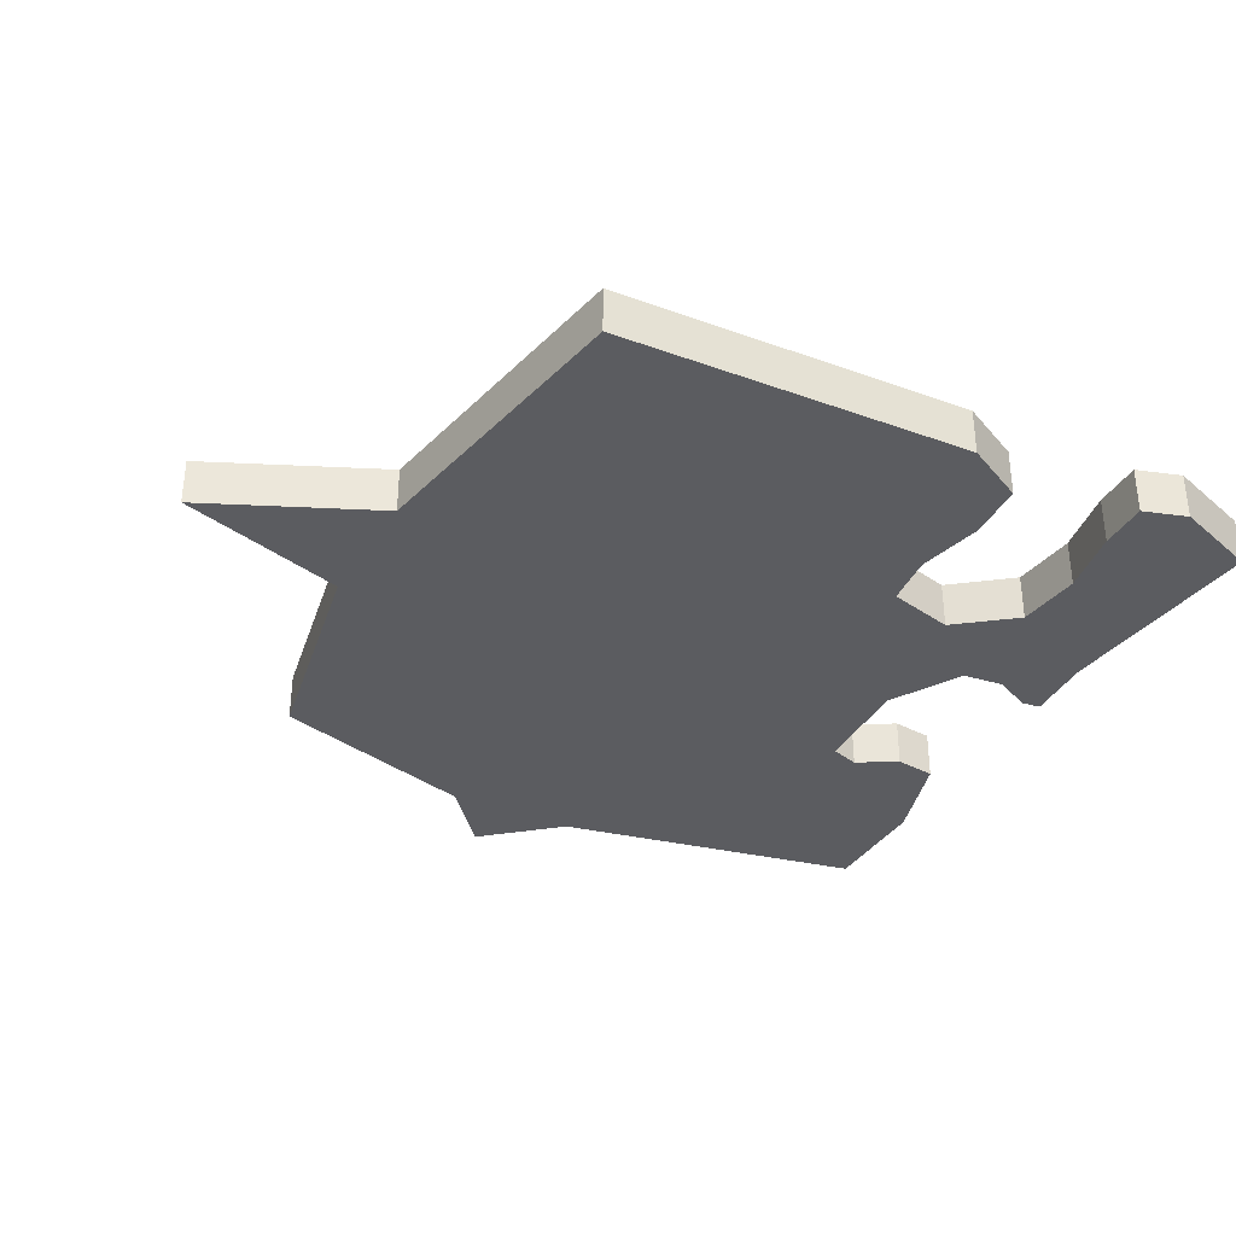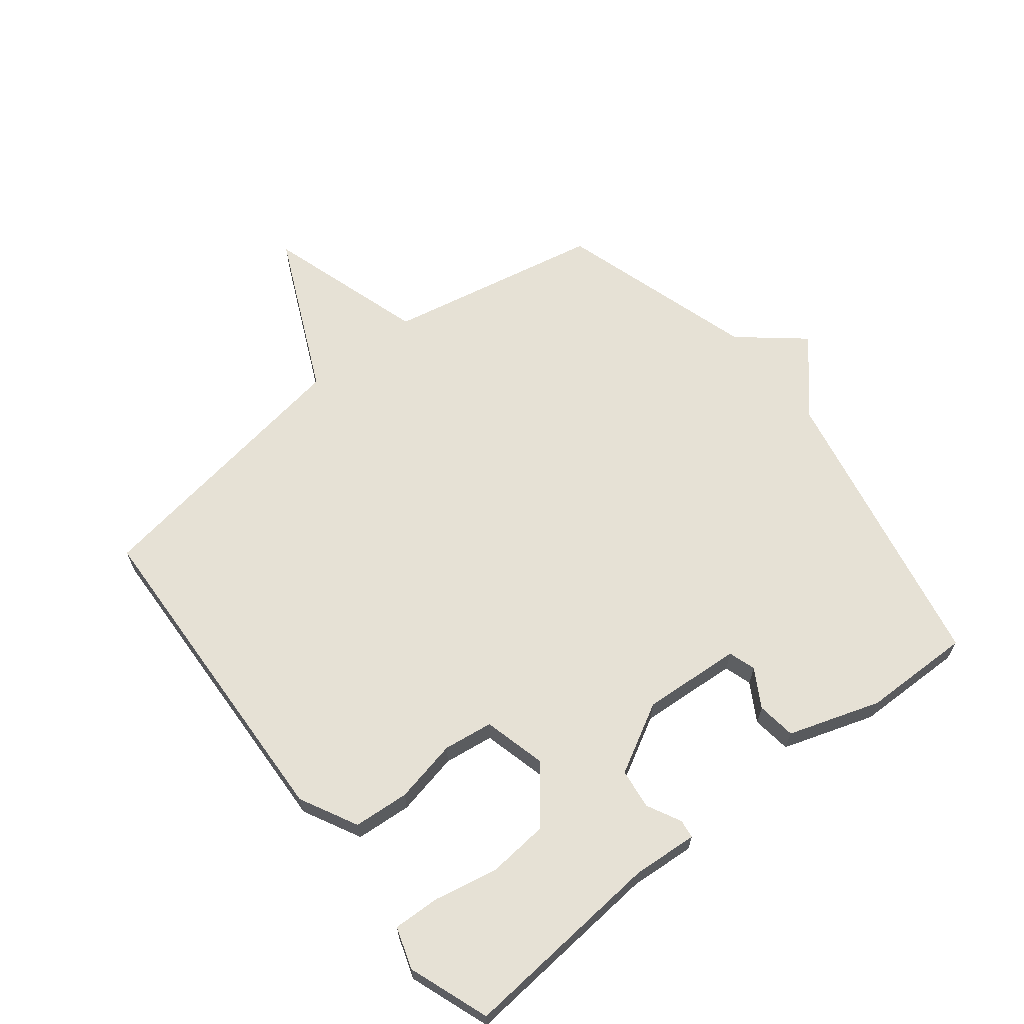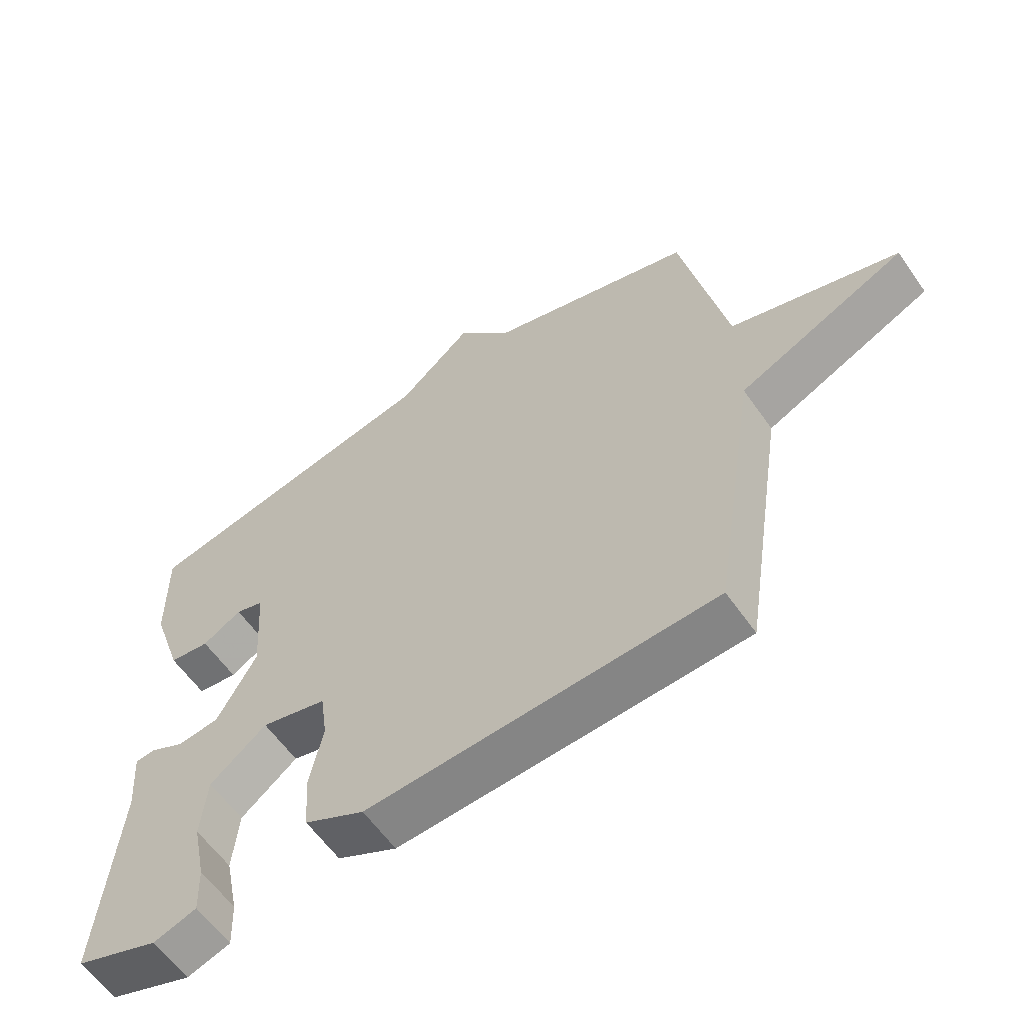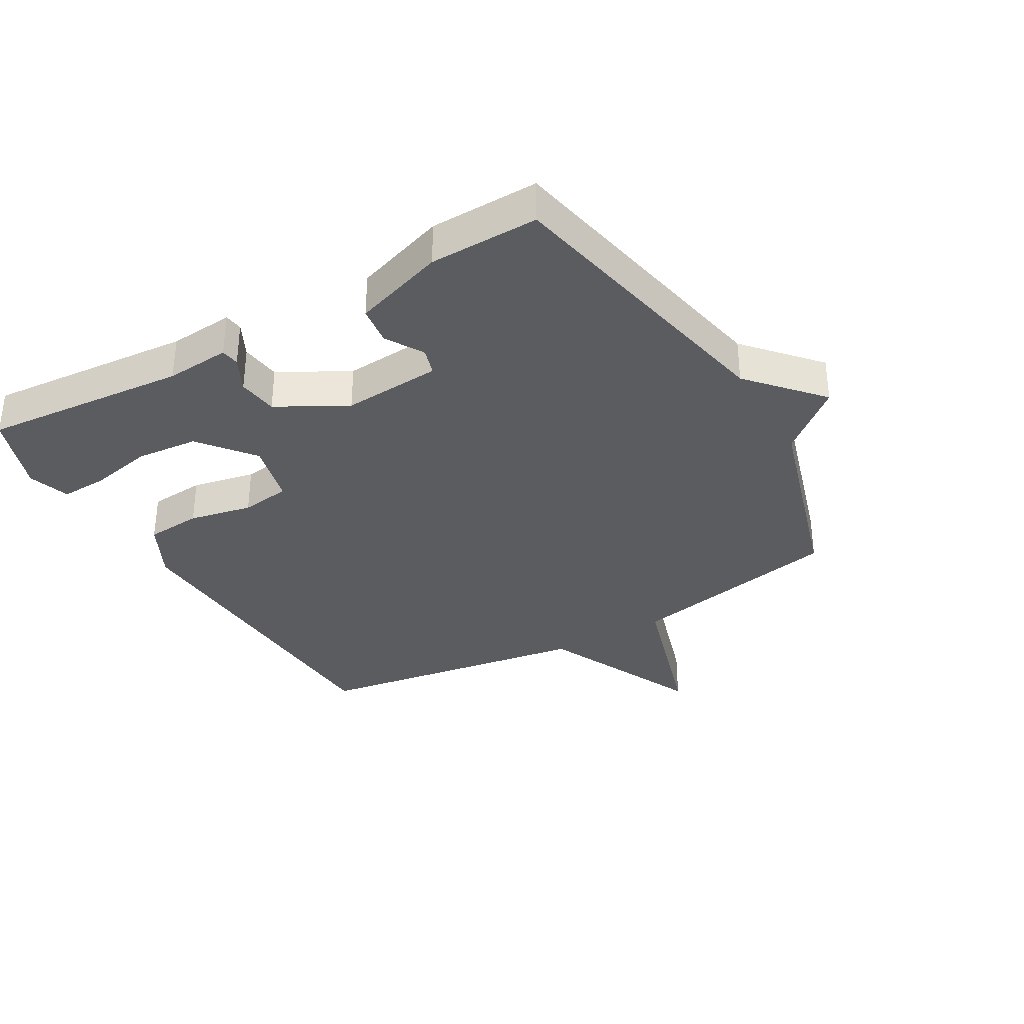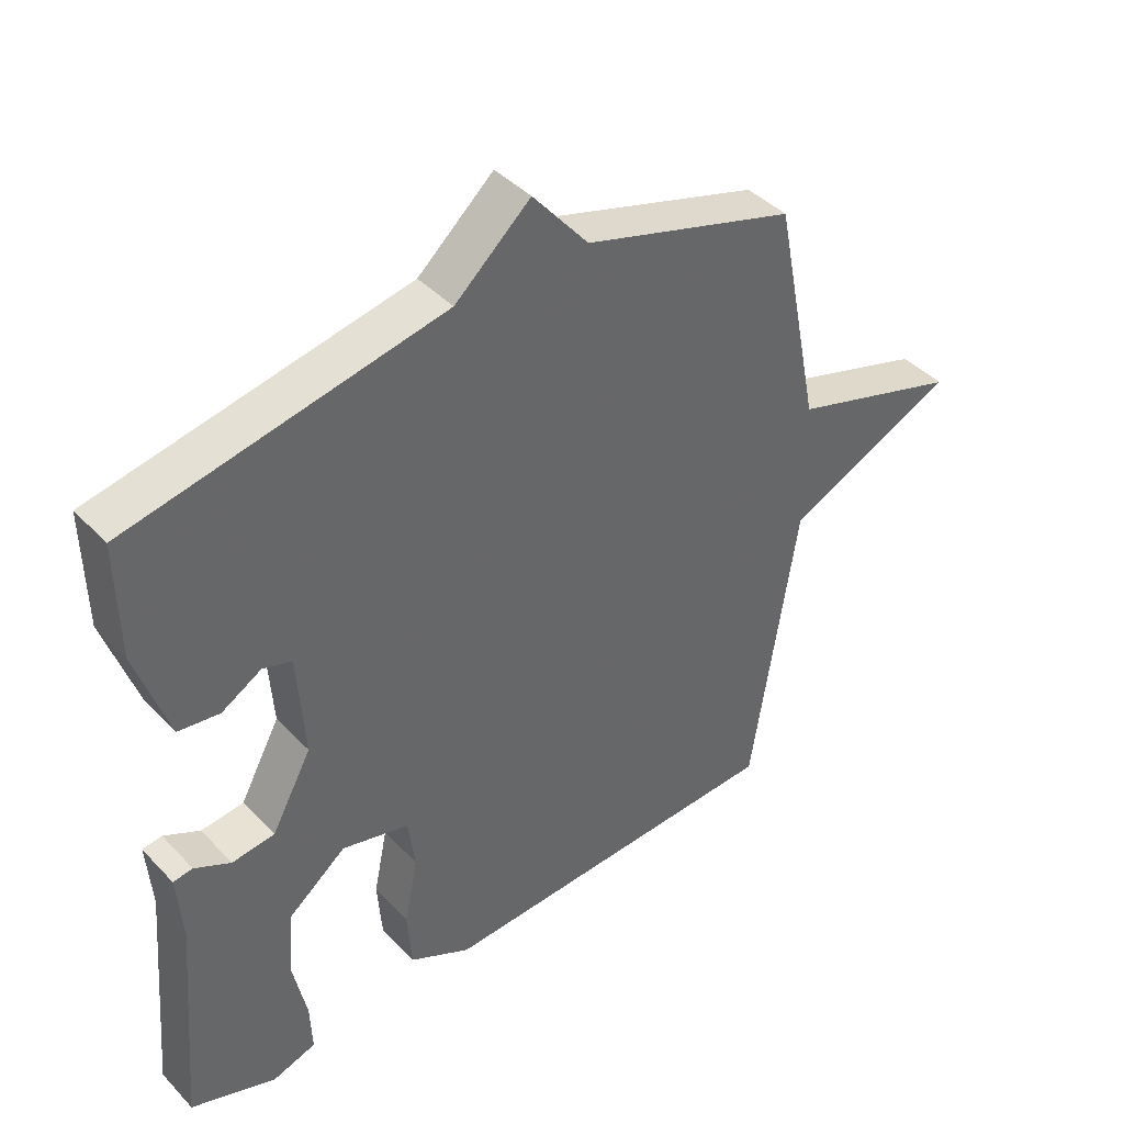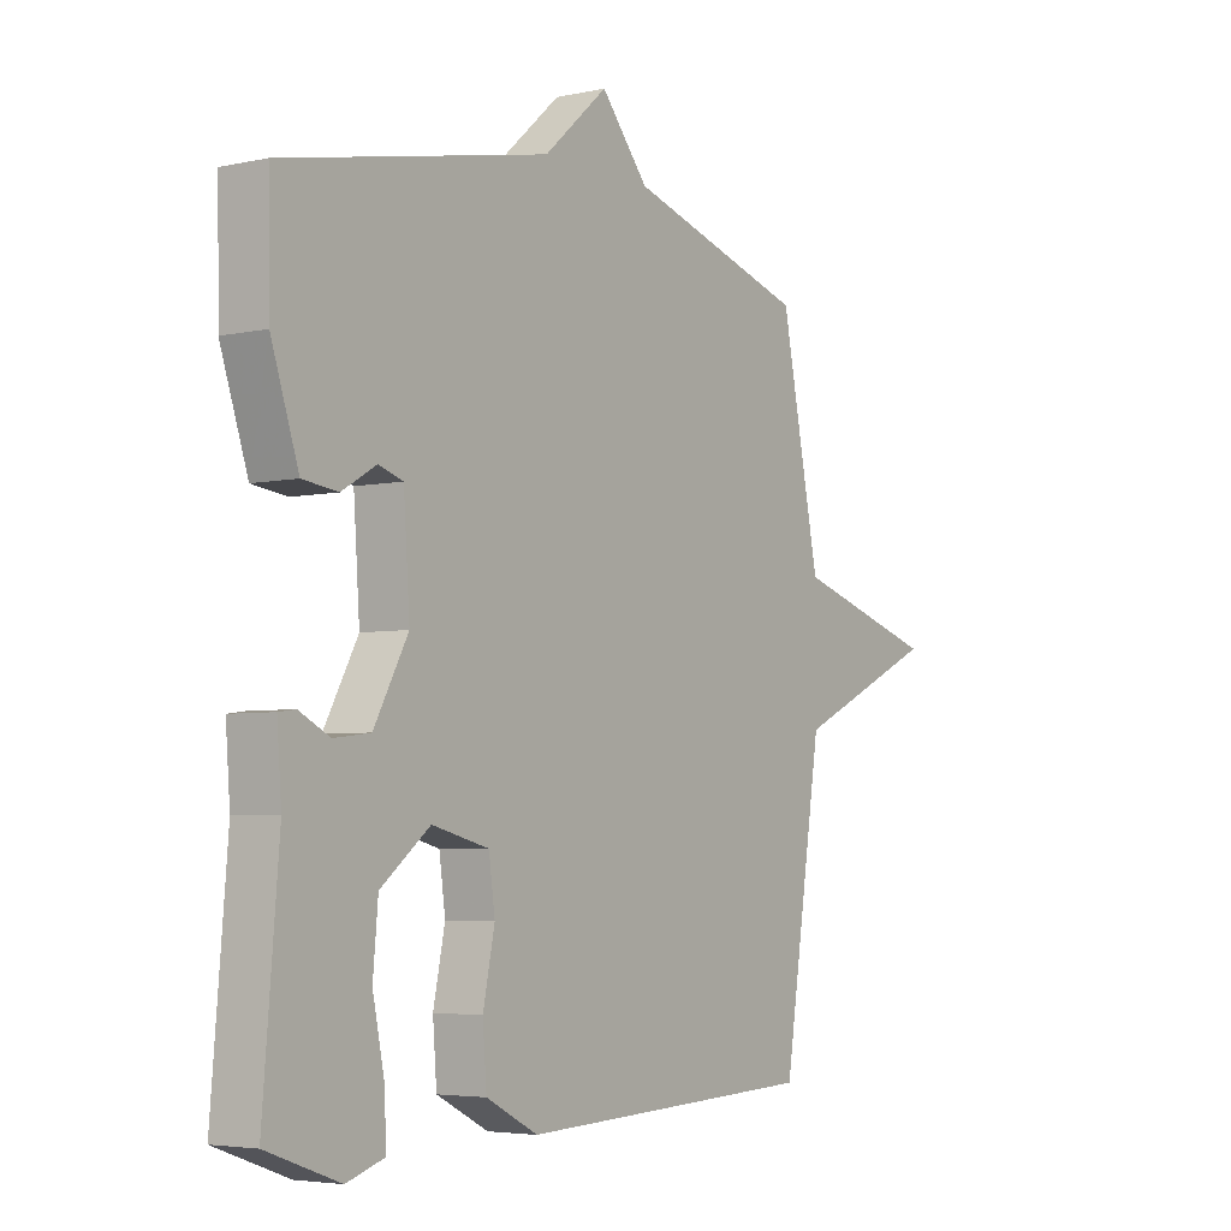
<metadata>
{"format":"obj","ext":"obj","renderer":"f3d","projection":"perspective","resolution":1024,"background":"white","views":[{"elev":-34.5,"azim":151.4,"up":"+Y"},{"elev":64.8,"azim":-128.3,"up":"+Y"},{"elev":-60.1,"azim":34.9,"up":"+Z"},{"elev":-34.2,"azim":-60.0,"up":"+Y"},{"elev":41.6,"azim":-39.1,"up":"+Z"},{"elev":-4.5,"azim":-54.9,"up":"+Z"}]}
</metadata>
<code>
v -0.5 0.07 -0.5
v -0.472 0.07 -0.169
v -0.48 0.07 -0.065
v -0.45 0.07 -0.061
v -0.395 0.07 -0.089
v -0.33 0.07 -0.081
v -0.269 0.07 0.031
v -0.28 0.07 0.19
v -0.324 0.07 0.204
v -0.385 0.07 0.168
v -0.448 0.07 0.176
v -0.497 0.07 0.324
v -0.5 0.07 0.5
v -0.023 0.07 0.597
v 0.092 0.07 0.699
v 0.177 0.07 0.597
v 0.5 0.07 0.5
v 0.57 0.07 0.151
v 0.83 0.07 0.071
v 0.57 0.07 -0.049
v 0.5 0.07 -0.5
v -0.038 0.07 -0.523
v -0.131 0.07 -0.475
v -0.138 0.07 -0.385
v -0.117 0.07 -0.283
v -0.128 0.07 -0.203
v -0.23 0.07 -0.177
v -0.318 0.07 -0.247
v -0.327 0.07 -0.347
v -0.306 0.07 -0.449
v -0.303 0.07 -0.525
v -0.37 0.07 -0.547
v -0.5 0 -0.5
v -0.472 0 -0.169
v -0.48 0 -0.065
v -0.45 0 -0.061
v -0.395 0 -0.089
v -0.33 0 -0.081
v -0.269 0 0.031
v -0.28 0 0.19
v -0.324 0 0.204
v -0.385 0 0.168
v -0.448 0 0.176
v -0.497 0 0.324
v -0.5 0 0.5
v -0.023 0 0.597
v 0.092 0 0.699
v 0.177 0 0.597
v 0.5 0 0.5
v 0.57 0 0.151
v 0.83 0 0.071
v 0.57 0 -0.049
v 0.5 0 -0.5
v -0.038 0 -0.523
v -0.131 0 -0.475
v -0.138 0 -0.385
v -0.117 0 -0.283
v -0.128 0 -0.203
v -0.23 0 -0.177
v -0.318 0 -0.247
v -0.327 0 -0.347
v -0.306 0 -0.449
v -0.303 0 -0.525
v -0.37 0 -0.547
f 32 1 2
f 31 32 2
f 30 31 2
f 29 30 2
f 3 4 5
f 2 3 5
f 29 2 5
f 28 29 5
f 27 28 5 6
f 26 27 6 7
f 23 24 25
f 22 23 25
f 21 22 25
f 20 21 25
f 20 25 26
f 19 20 26
f 18 19 26
f 26 7 8
f 18 26 8
f 17 18 8
f 16 17 8
f 16 8 9
f 15 16 9
f 14 15 9
f 12 13 14
f 11 12 14
f 10 11 14
f 9 10 14
f 34 33 64
f 34 64 63
f 34 63 62
f 34 62 61
f 37 36 35
f 37 35 34
f 37 34 61
f 37 61 60
f 38 37 60 59
f 39 38 59 58
f 57 56 55
f 57 55 54
f 57 54 53
f 57 53 52
f 58 57 52
f 58 52 51
f 58 51 50
f 40 39 58
f 40 58 50
f 40 50 49
f 40 49 48
f 41 40 48
f 41 48 47
f 41 47 46
f 46 45 44
f 46 44 43
f 46 43 42
f 46 42 41
f 1 33 34 2
f 2 34 35 3
f 3 35 36 4
f 4 36 37 5
f 5 37 38 6
f 6 38 39 7
f 7 39 40 8
f 8 40 41 9
f 9 41 42 10
f 10 42 43 11
f 11 43 44 12
f 12 44 45 13
f 13 45 46 14
f 14 46 47 15
f 15 47 48 16
f 16 48 49 17
f 17 49 50 18
f 18 50 51 19
f 19 51 52 20
f 20 52 53 21
f 21 53 54 22
f 22 54 55 23
f 23 55 56 24
f 24 56 57 25
f 25 57 58 26
f 26 58 59 27
f 27 59 60 28
f 28 60 61 29
f 29 61 62 30
f 30 62 63 31
f 31 63 64 32
f 32 64 33 1

</code>
